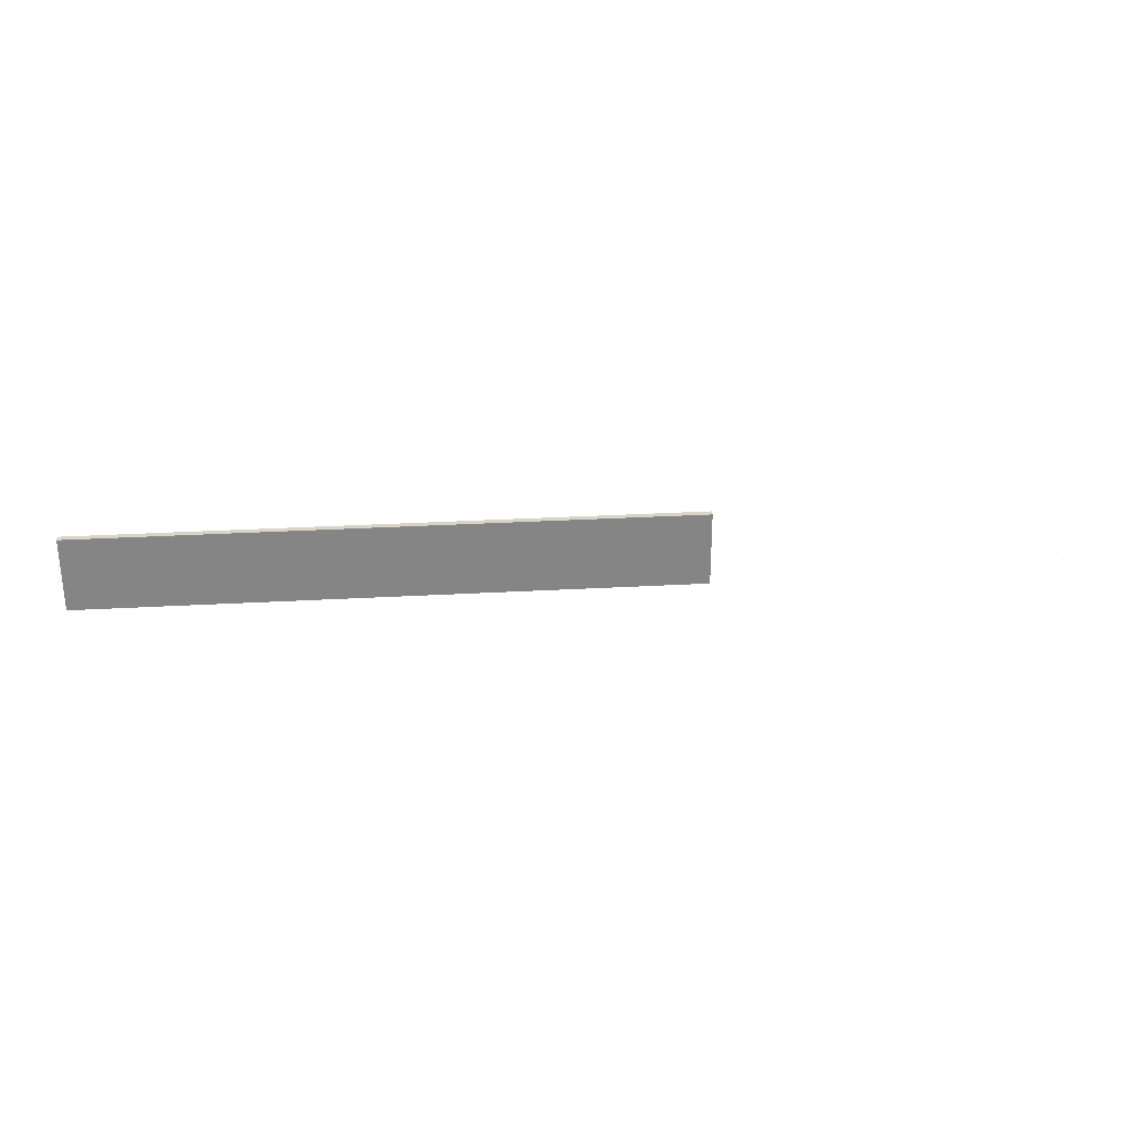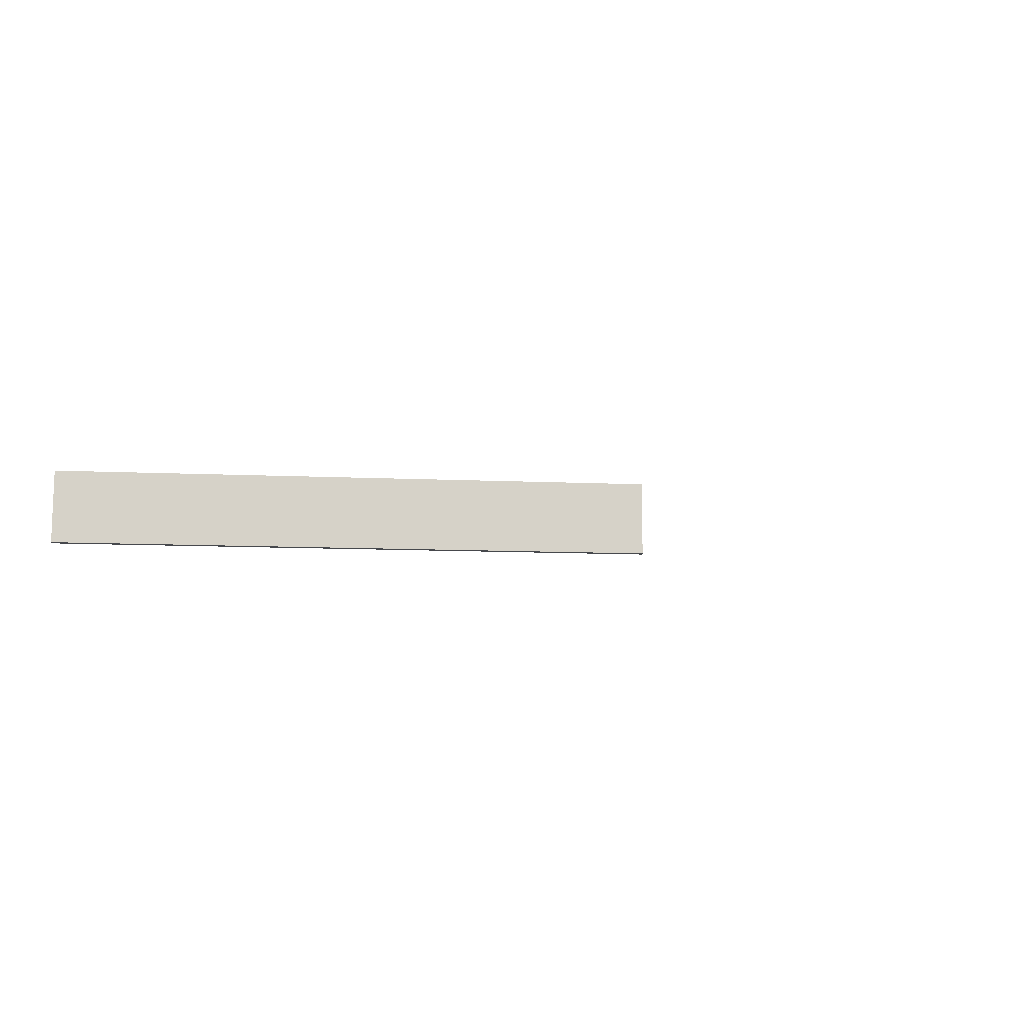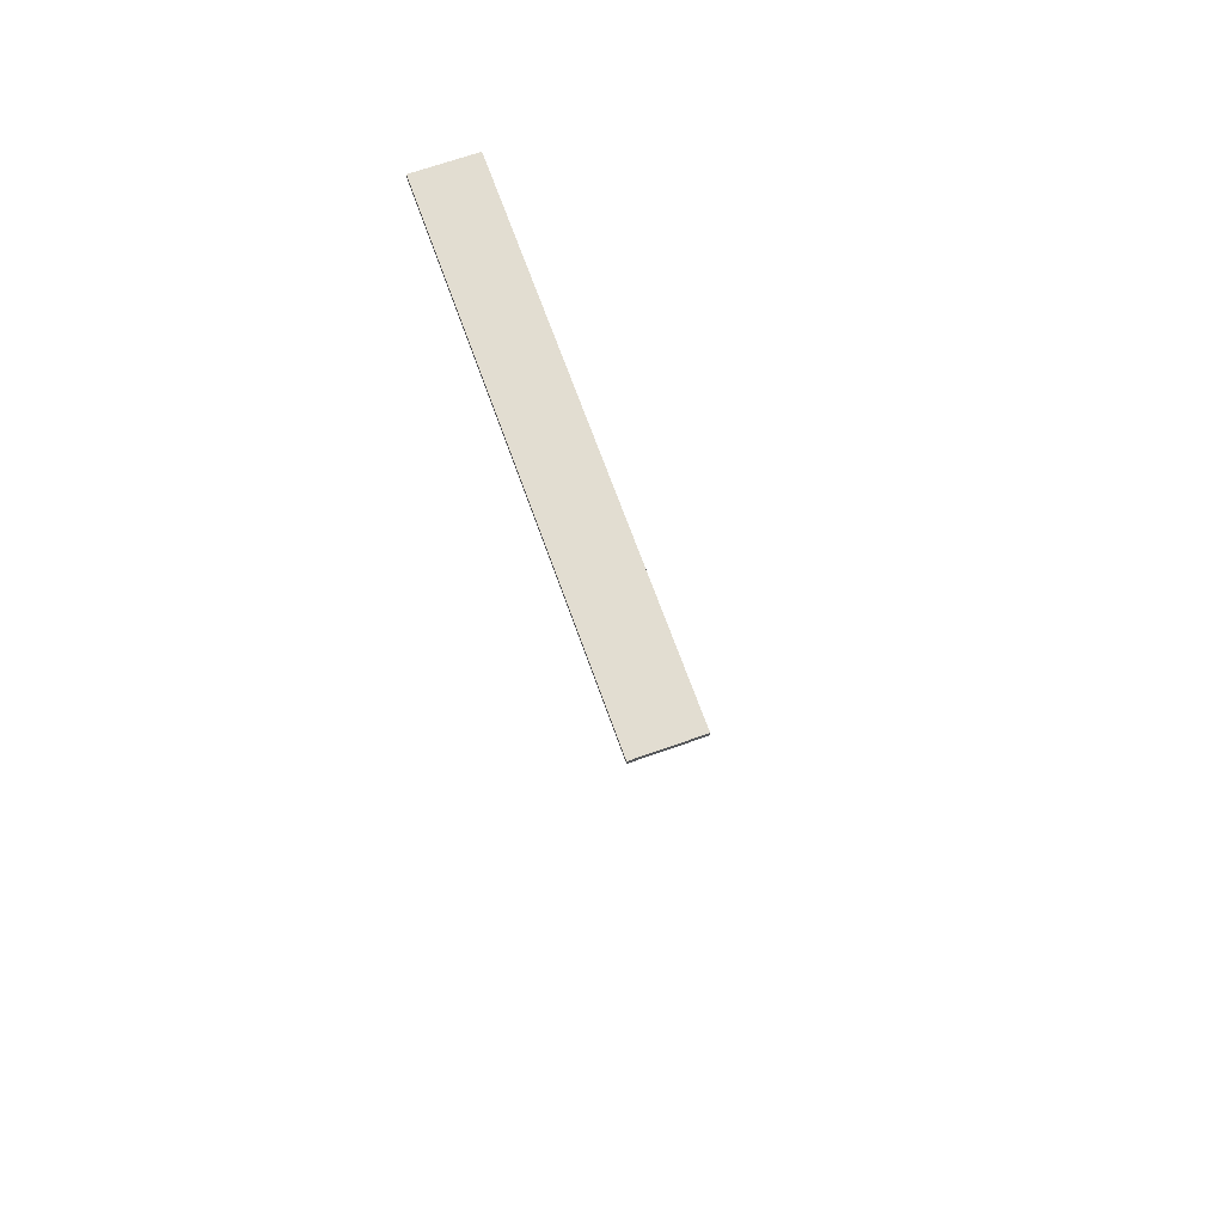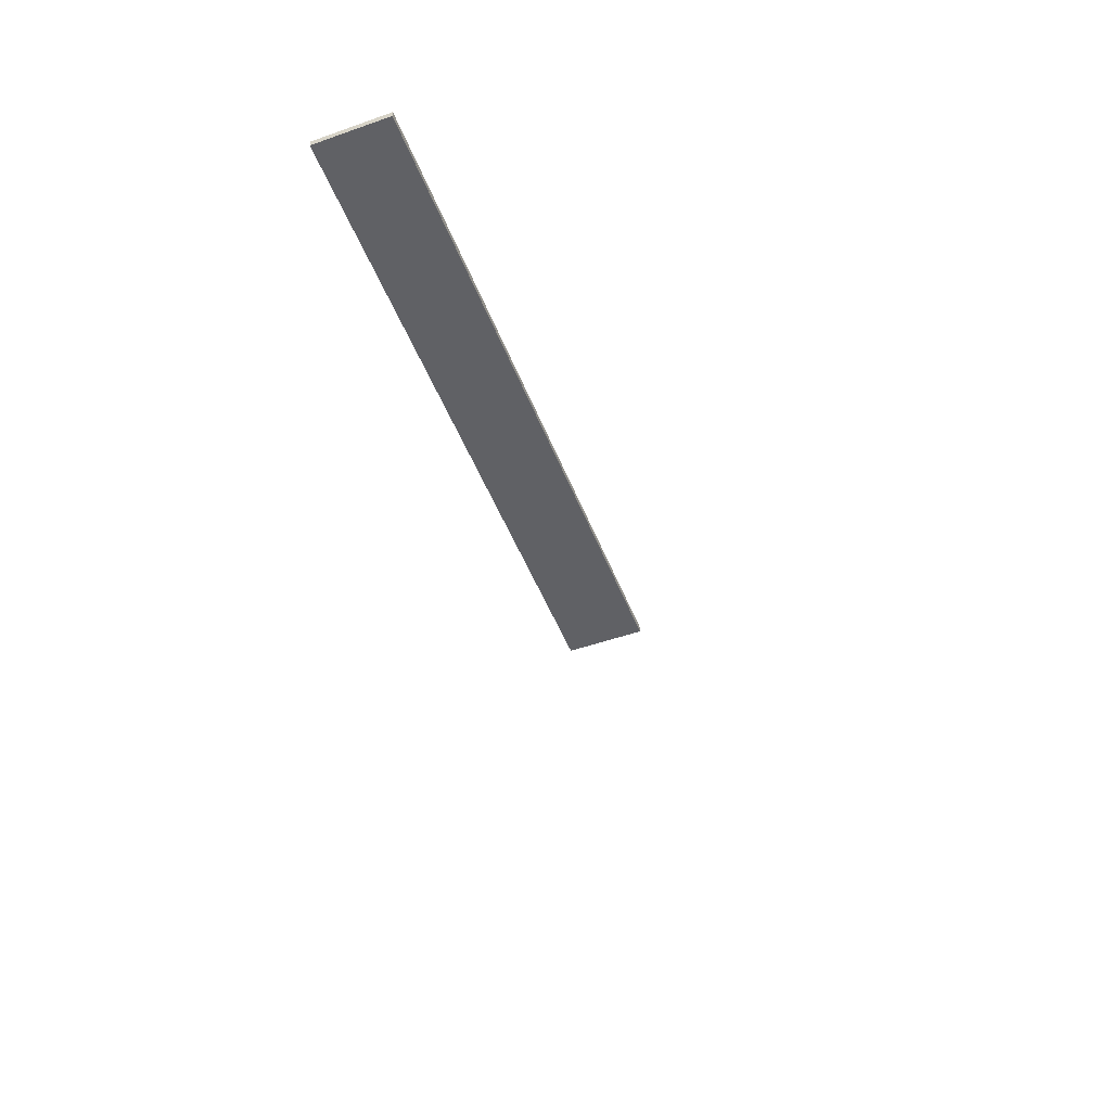
<metadata>
{"format":"obj","ext":"obj","renderer":"f3d","projection":"perspective","resolution":1024,"background":"white","views":[{"elev":28.6,"azim":175.1,"up":"+Y"},{"elev":-11.2,"azim":173.7,"up":"+Y"},{"elev":68.4,"azim":-109.6,"up":"+Z"},{"elev":-49.9,"azim":111.0,"up":"+Z"}]}
</metadata>
<code>
g default
v -45 -5.5 0.5
v 45 -5.5 0.5
v -45 5.5 0.5
v 45 5.5 0.5
v -45 5.5 -0.5
v 45 5.5 -0.5
v -45 -5.5 -0.5
v 45 -5.5 -0.5
g pCube2
f 1 2 4 3
f 3 4 6 5
f 5 6 8 7
f 7 8 2 1
f 2 8 6 4
f 7 1 3 5
g default
v -93.43 -0 -7.774
v -92.96 -0 -7.774
v -93.43 0 -7.774
v -92.96 0 -7.774
v -93.43 0 -7.789
v -92.96 0 -7.789
v -93.43 -0 -7.789
v -92.96 -0 -7.789
g initialShadingGroup pCube3
f 9 10 12 11
f 11 12 14 13
f 13 14 16 15
f 15 16 10 9
f 10 16 14 12
f 15 9 11 13

</code>
